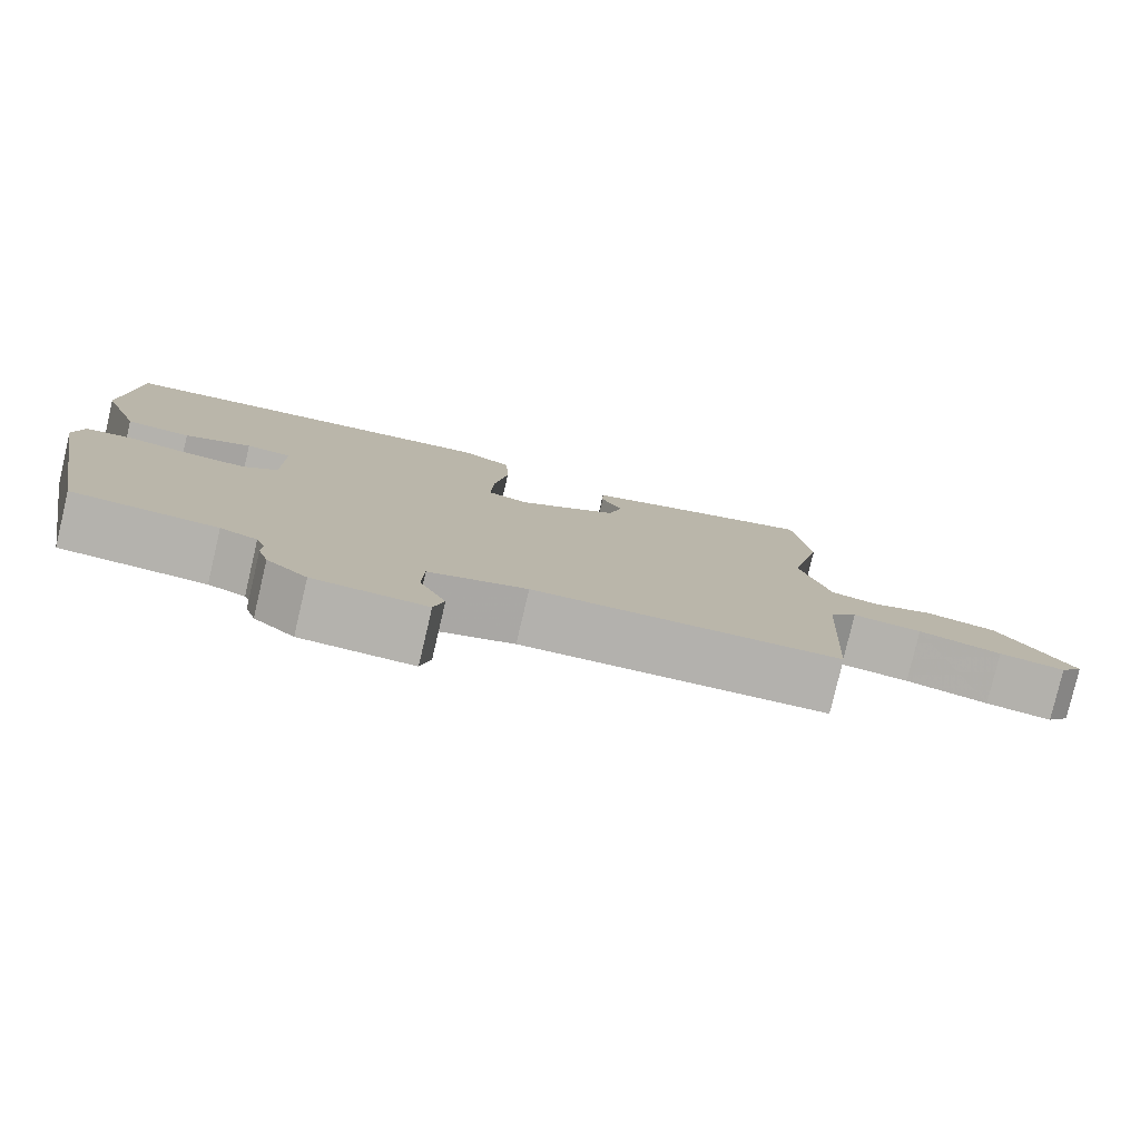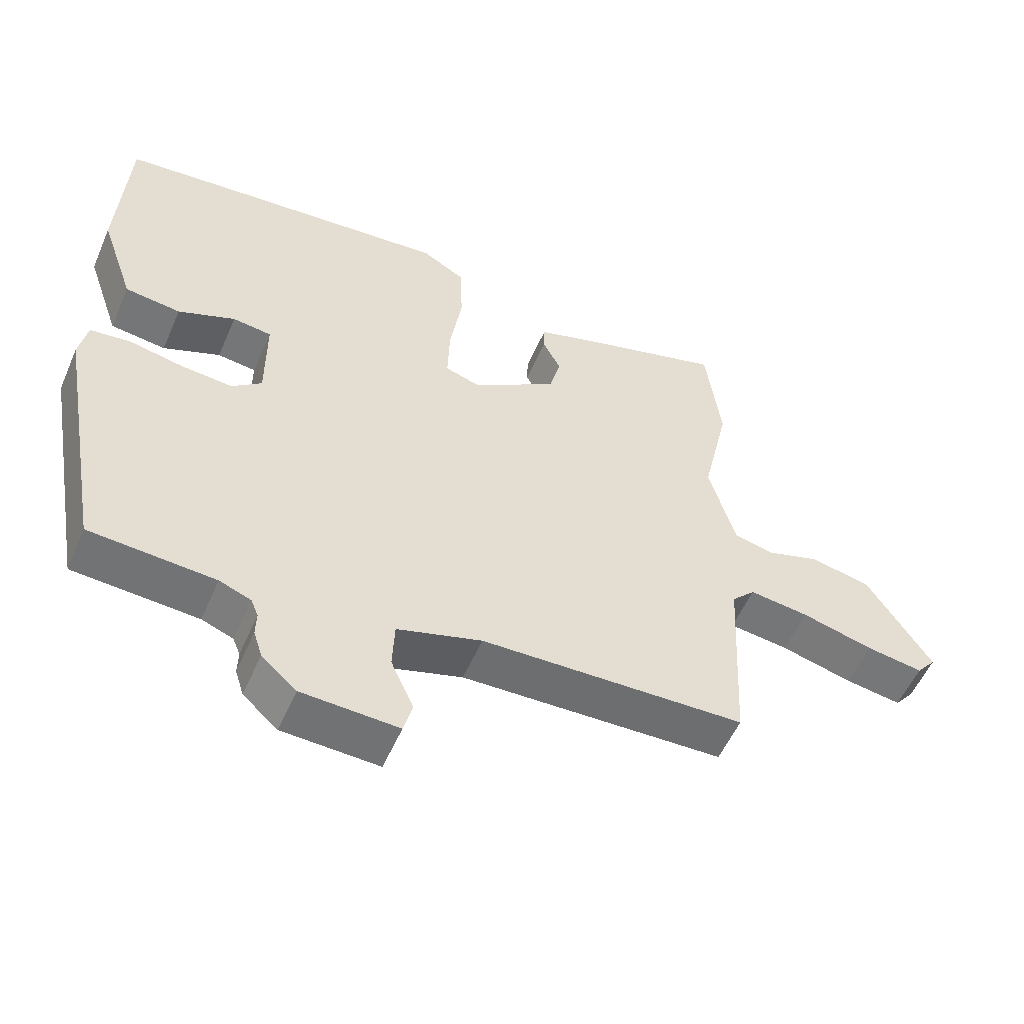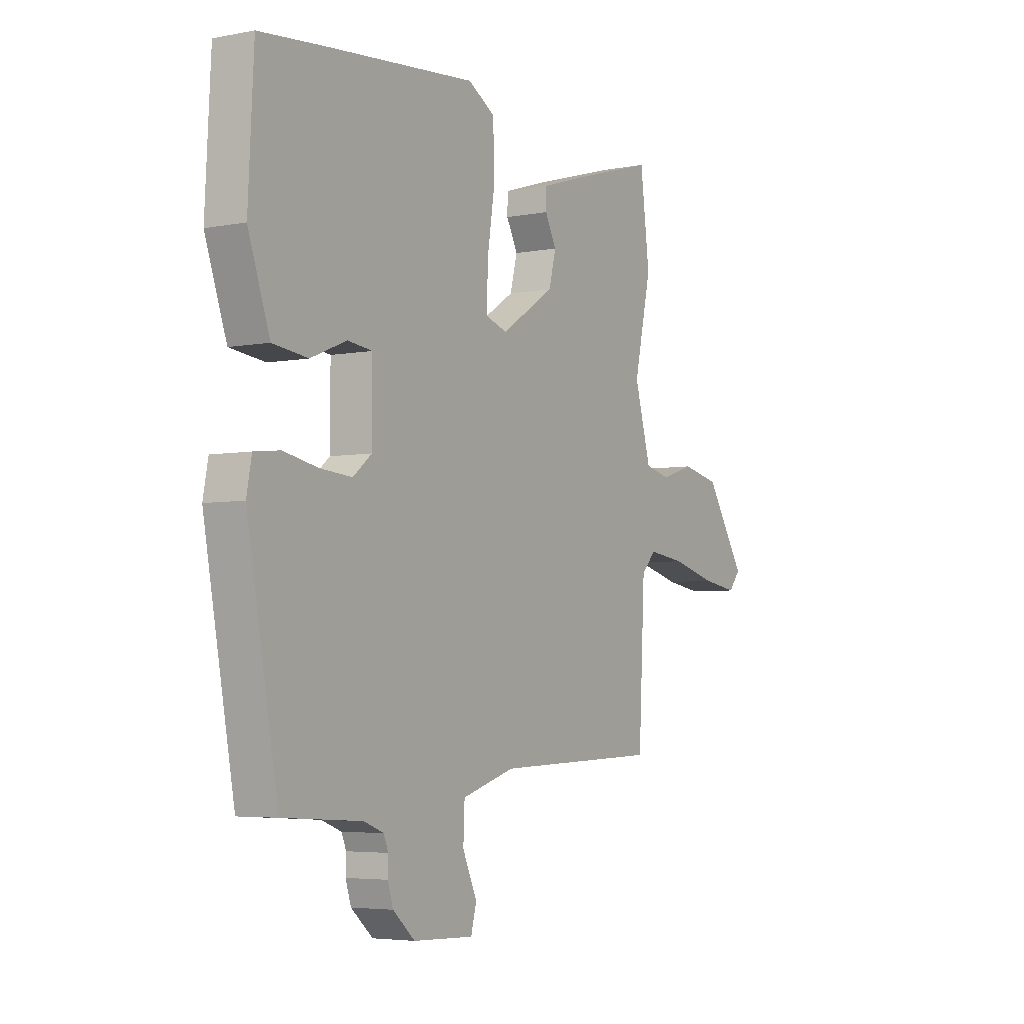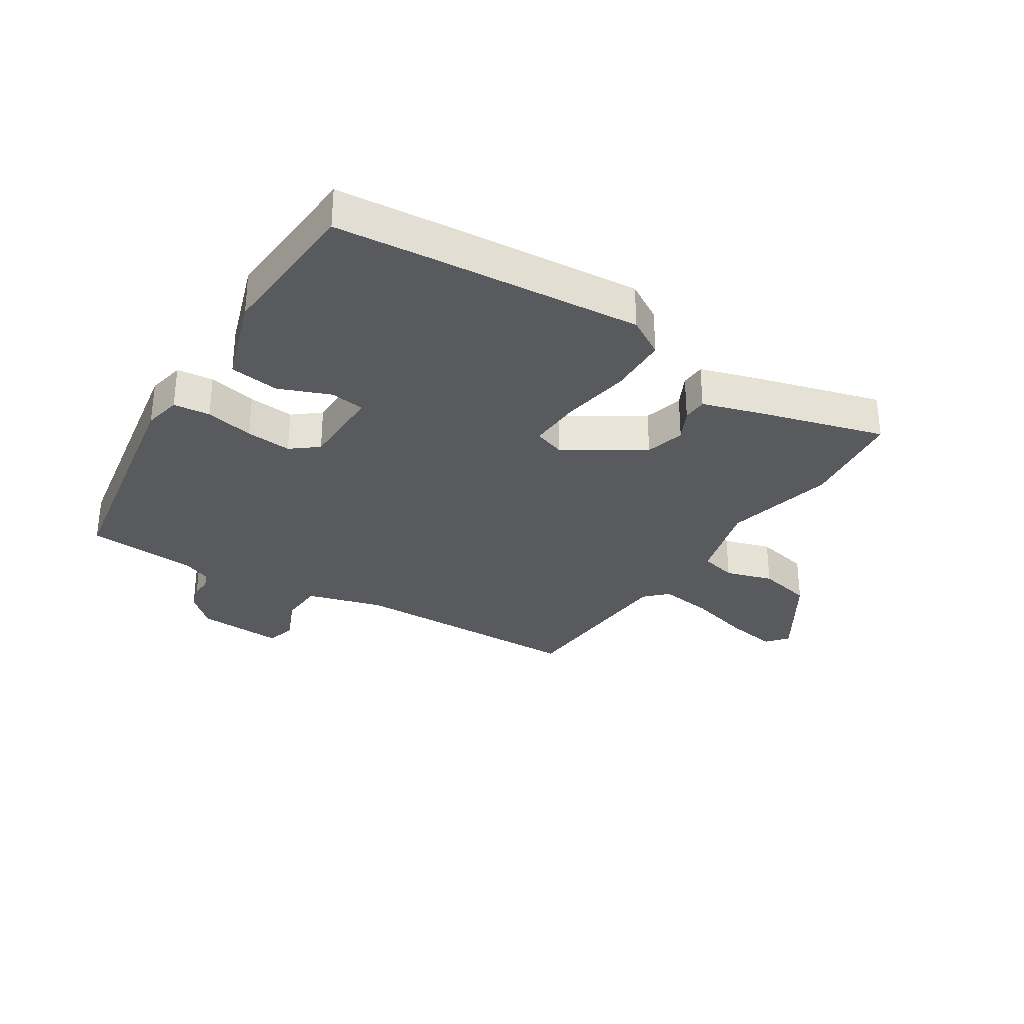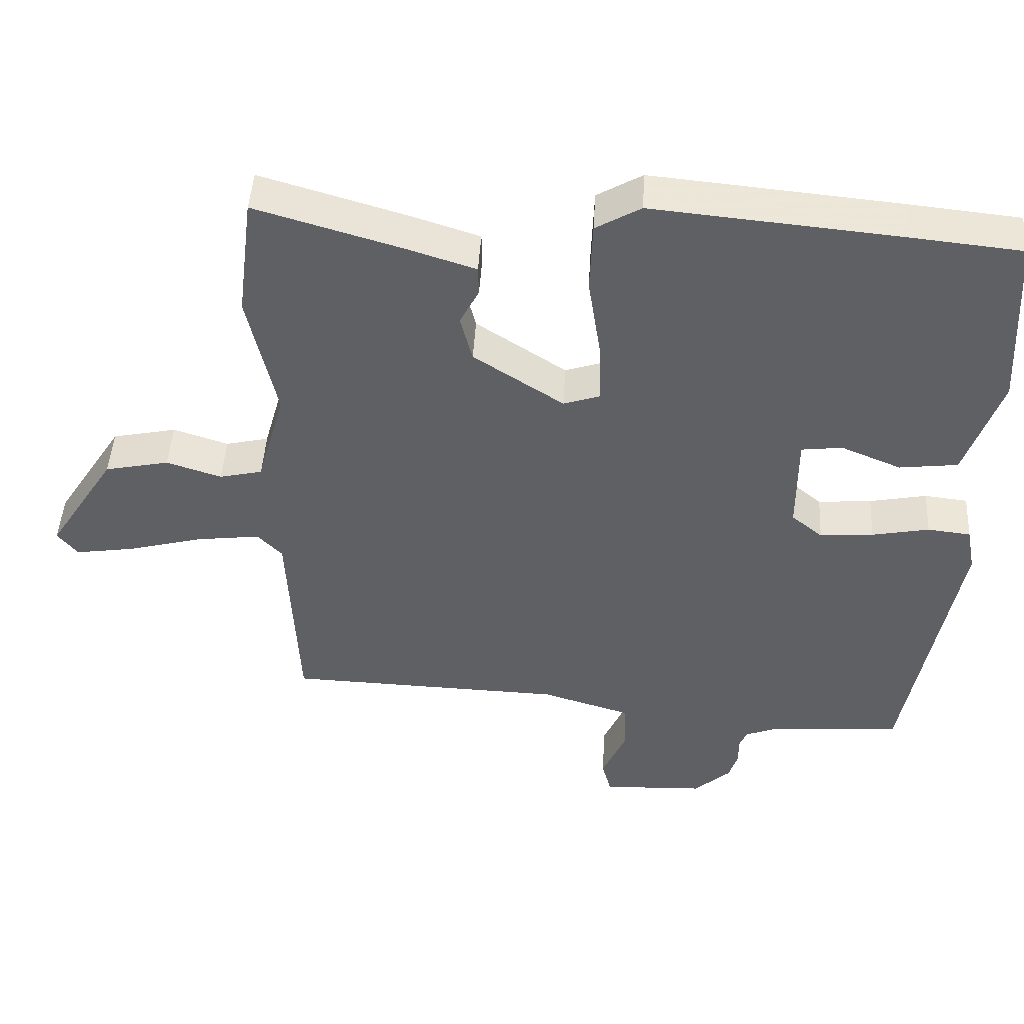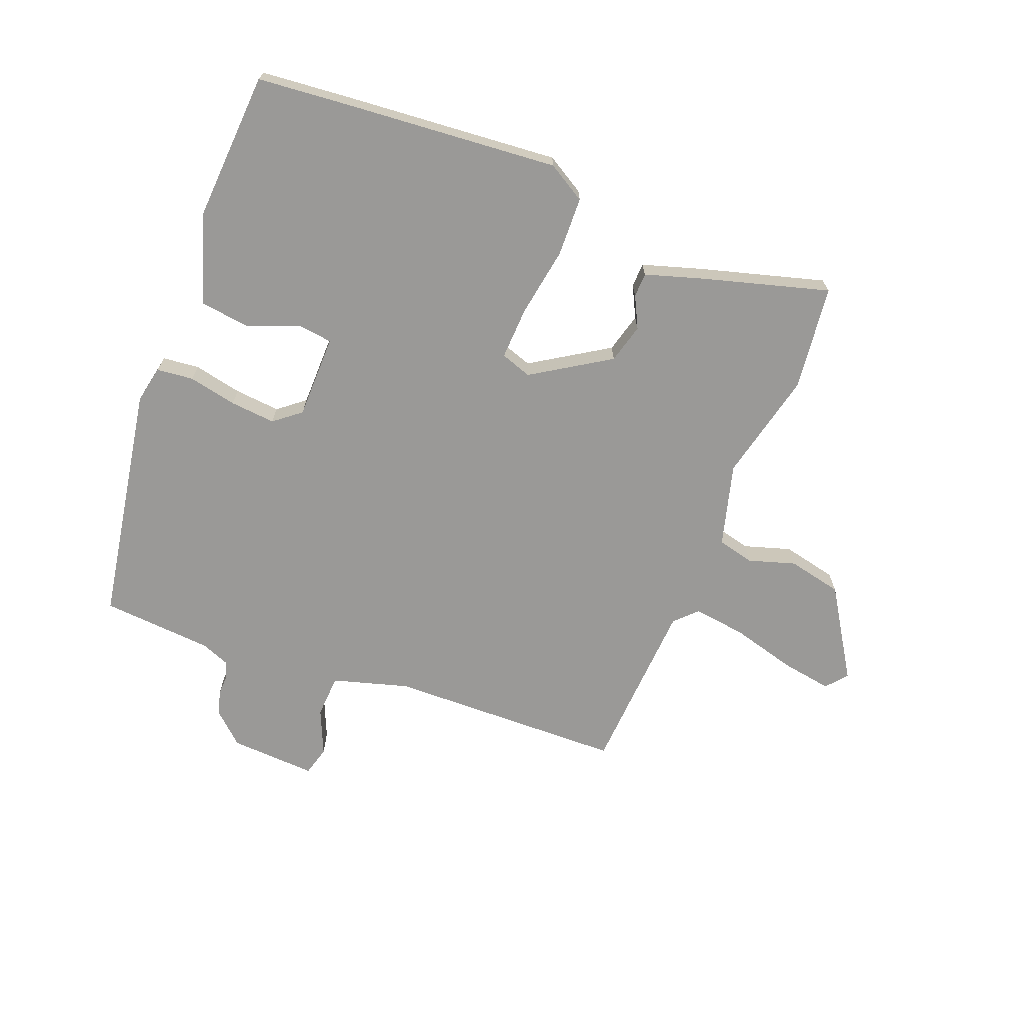
<metadata>
{"format":"obj","ext":"obj","renderer":"f3d","projection":"perspective","resolution":1024,"background":"white","views":[{"elev":-79.5,"azim":-13.2,"up":"+Z"},{"elev":-54.8,"azim":-23.4,"up":"+Z"},{"elev":-4.6,"azim":-58.3,"up":"+Z"},{"elev":-31.3,"azim":-33.1,"up":"+Y"},{"elev":45.9,"azim":-176.7,"up":"+Z"},{"elev":-69.0,"azim":-21.9,"up":"+Y"}]}
</metadata>
<code>
v 0.483 0.07 -0.443
v 0.089 0.07 -0.456
v -0.037 0.07 -0.494
v -0.04 0.07 -0.566
v -0.006 0.07 -0.642
v -0.019 0.07 -0.691
v -0.163 0.07 -0.685
v -0.215 0.07 -0.639
v -0.228 0.07 -0.598
v -0.227 0.07 -0.562
v -0.238 0.07 -0.535
v -0.285 0.07 -0.517
v -0.471 0.07 -0.505
v -0.544 0.07 -0.107
v -0.532 0.07 -0.044
v -0.471 0.07 -0.037
v -0.39 0.07 -0.053
v -0.314 0.07 -0.059
v -0.27 0.07 -0.023
v -0.27 0.07 0.117
v -0.328 0.07 0.124
v -0.413 0.07 0.089
v -0.496 0.07 0.099
v -0.547 0.07 0.246
v -0.534 0.07 0.497
v -0.377 0.07 0.513
v -0.026 0.07 0.546
v 0.038 0.07 0.509
v 0.042 0.07 0.41
v 0.024 0.07 0.294
v 0.021 0.07 0.206
v 0.073 0.07 0.189
v 0.201 0.07 0.272
v 0.218 0.07 0.338
v 0.191 0.07 0.39
v 0.192 0.07 0.431
v 0.289 0.07 0.462
v 0.497 0.07 0.523
v 0.519 0.07 0.348
v 0.478 0.07 0.165
v 0.517 0.07 0.027
v 0.578 0.07 0.013
v 0.656 0.07 0.038
v 0.747 0.07 0.019
v 0.843 0.07 -0.13
v 0.814 0.07 -0.165
v 0.729 0.07 -0.152
v 0.622 0.07 -0.124
v 0.533 0.07 -0.113
v 0.498 0.07 -0.149
v 0.483 0 -0.443
v 0.089 0 -0.456
v -0.037 0 -0.494
v -0.04 0 -0.566
v -0.006 0 -0.642
v -0.019 0 -0.691
v -0.163 0 -0.685
v -0.215 0 -0.639
v -0.228 0 -0.598
v -0.227 0 -0.562
v -0.238 0 -0.535
v -0.285 0 -0.517
v -0.471 0 -0.505
v -0.544 0 -0.107
v -0.532 0 -0.044
v -0.471 0 -0.037
v -0.39 0 -0.053
v -0.314 0 -0.059
v -0.27 0 -0.023
v -0.27 0 0.117
v -0.328 0 0.124
v -0.413 0 0.089
v -0.496 0 0.099
v -0.547 0 0.246
v -0.534 0 0.497
v -0.377 0 0.513
v -0.026 0 0.546
v 0.038 0 0.509
v 0.042 0 0.41
v 0.024 0 0.294
v 0.021 0 0.206
v 0.073 0 0.189
v 0.201 0 0.272
v 0.218 0 0.338
v 0.191 0 0.39
v 0.192 0 0.431
v 0.289 0 0.462
v 0.497 0 0.523
v 0.519 0 0.348
v 0.478 0 0.165
v 0.517 0 0.027
v 0.578 0 0.013
v 0.656 0 0.038
v 0.747 0 0.019
v 0.843 0 -0.13
v 0.814 0 -0.165
v 0.729 0 -0.152
v 0.622 0 -0.124
v 0.533 0 -0.113
v 0.498 0 -0.149
f 45 46 47 48
f 45 48 49
f 42 43 44 45
f 41 42 45 49
f 40 41 49 50
f 38 39 40
f 37 38 40
f 34 35 36 37
f 33 34 37 40
f 32 33 40 50
f 27 28 29 30
f 27 30 31
f 26 27 31
f 25 26 31
f 24 25 31
f 21 22 23 24
f 20 21 24 31
f 19 20 31 32
f 14 15 16 17
f 12 13 14 17
f 11 12 17 18
f 10 11 18 19
f 8 9 10
f 4 5 6 7
f 3 4 7 8
f 32 50 1 2
f 19 32 2 3
f 3 8 10 19
f 98 97 96 95
f 99 98 95
f 95 94 93 92
f 99 95 92 91
f 100 99 91 90
f 90 89 88
f 90 88 87
f 87 86 85 84
f 90 87 84 83
f 100 90 83 82
f 80 79 78 77
f 81 80 77
f 81 77 76
f 81 76 75
f 81 75 74
f 74 73 72 71
f 81 74 71 70
f 82 81 70 69
f 67 66 65 64
f 67 64 63 62
f 68 67 62 61
f 69 68 61 60
f 60 59 58
f 57 56 55 54
f 58 57 54 53
f 52 51 100 82
f 53 52 82 69
f 69 60 58 53
f 1 51 52 2
f 2 52 53 3
f 3 53 54 4
f 4 54 55 5
f 5 55 56 6
f 6 56 57 7
f 7 57 58 8
f 8 58 59 9
f 9 59 60 10
f 10 60 61 11
f 11 61 62 12
f 12 62 63 13
f 13 63 64 14
f 14 64 65 15
f 15 65 66 16
f 16 66 67 17
f 17 67 68 18
f 18 68 69 19
f 19 69 70 20
f 20 70 71 21
f 21 71 72 22
f 22 72 73 23
f 23 73 74 24
f 24 74 75 25
f 25 75 76 26
f 26 76 77 27
f 27 77 78 28
f 28 78 79 29
f 29 79 80 30
f 30 80 81 31
f 31 81 82 32
f 32 82 83 33
f 33 83 84 34
f 34 84 85 35
f 35 85 86 36
f 36 86 87 37
f 37 87 88 38
f 38 88 89 39
f 39 89 90 40
f 40 90 91 41
f 41 91 92 42
f 42 92 93 43
f 43 93 94 44
f 44 94 95 45
f 45 95 96 46
f 46 96 97 47
f 47 97 98 48
f 48 98 99 49
f 49 99 100 50
f 50 100 51 1

</code>
